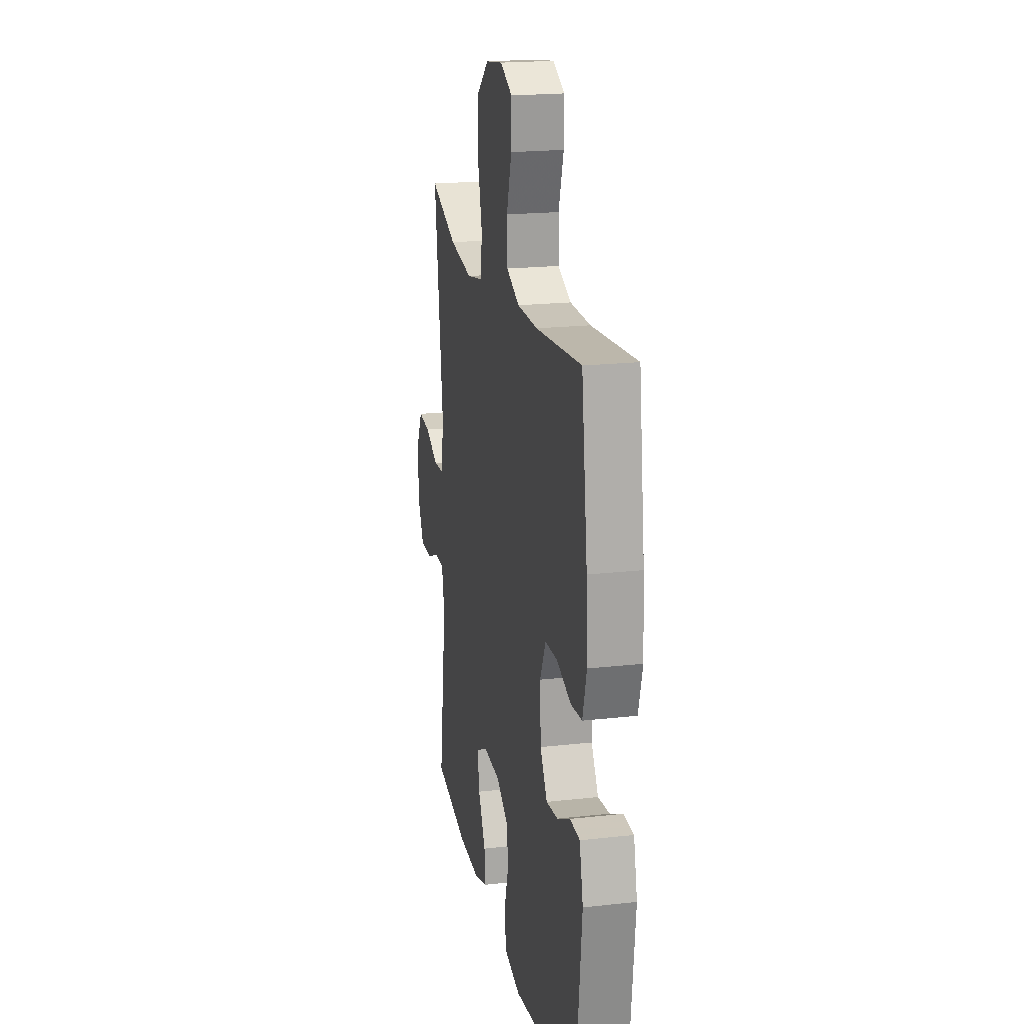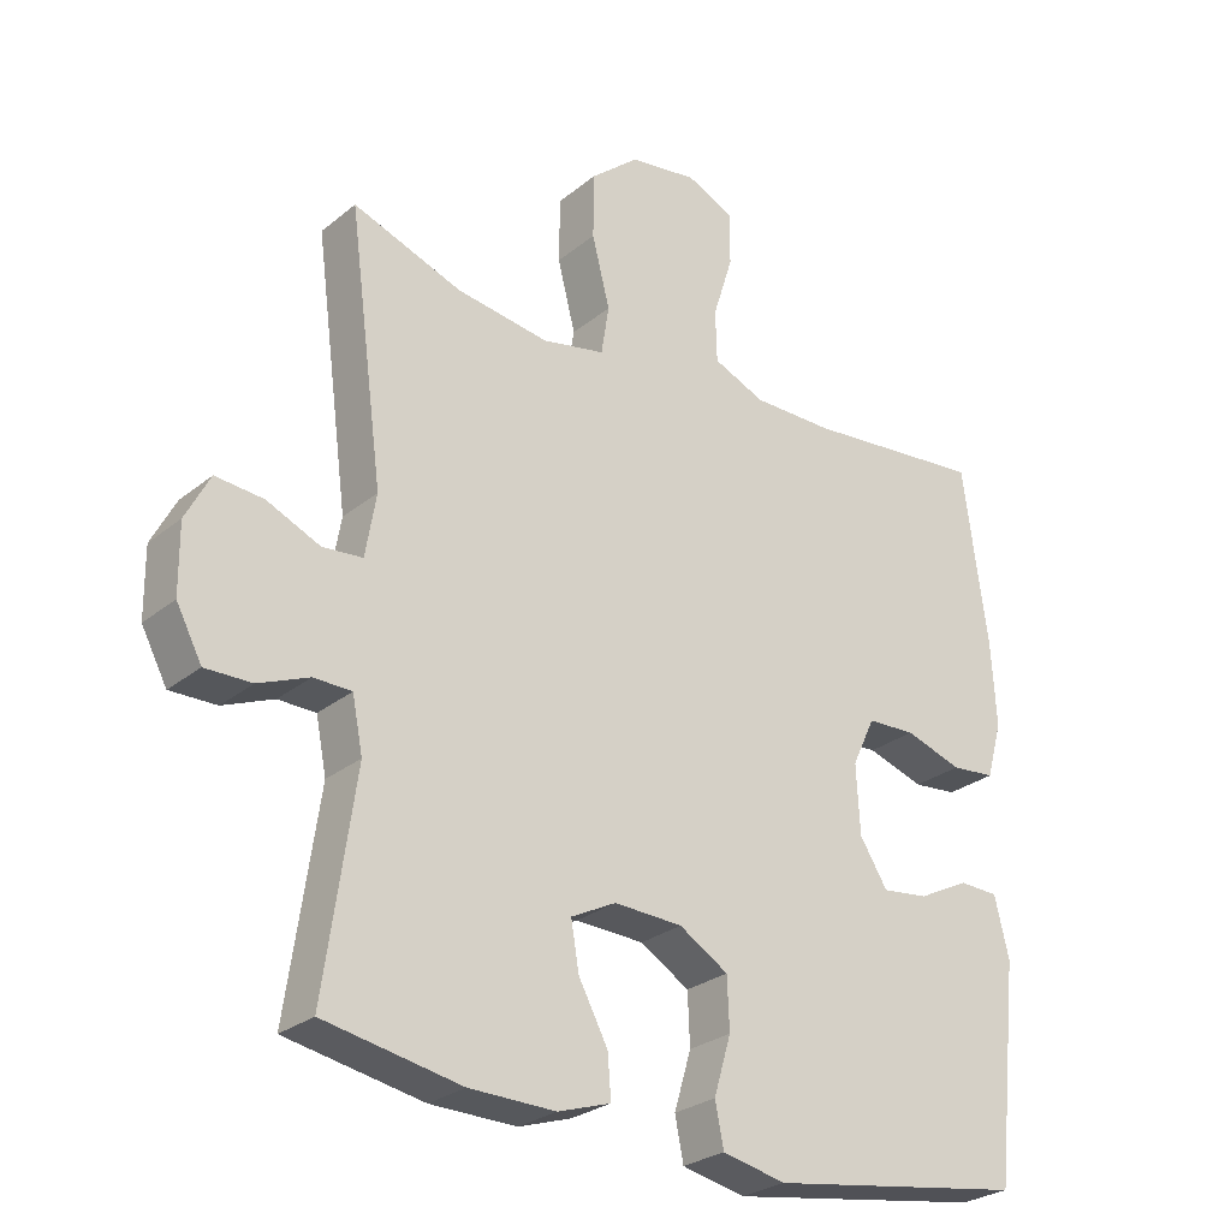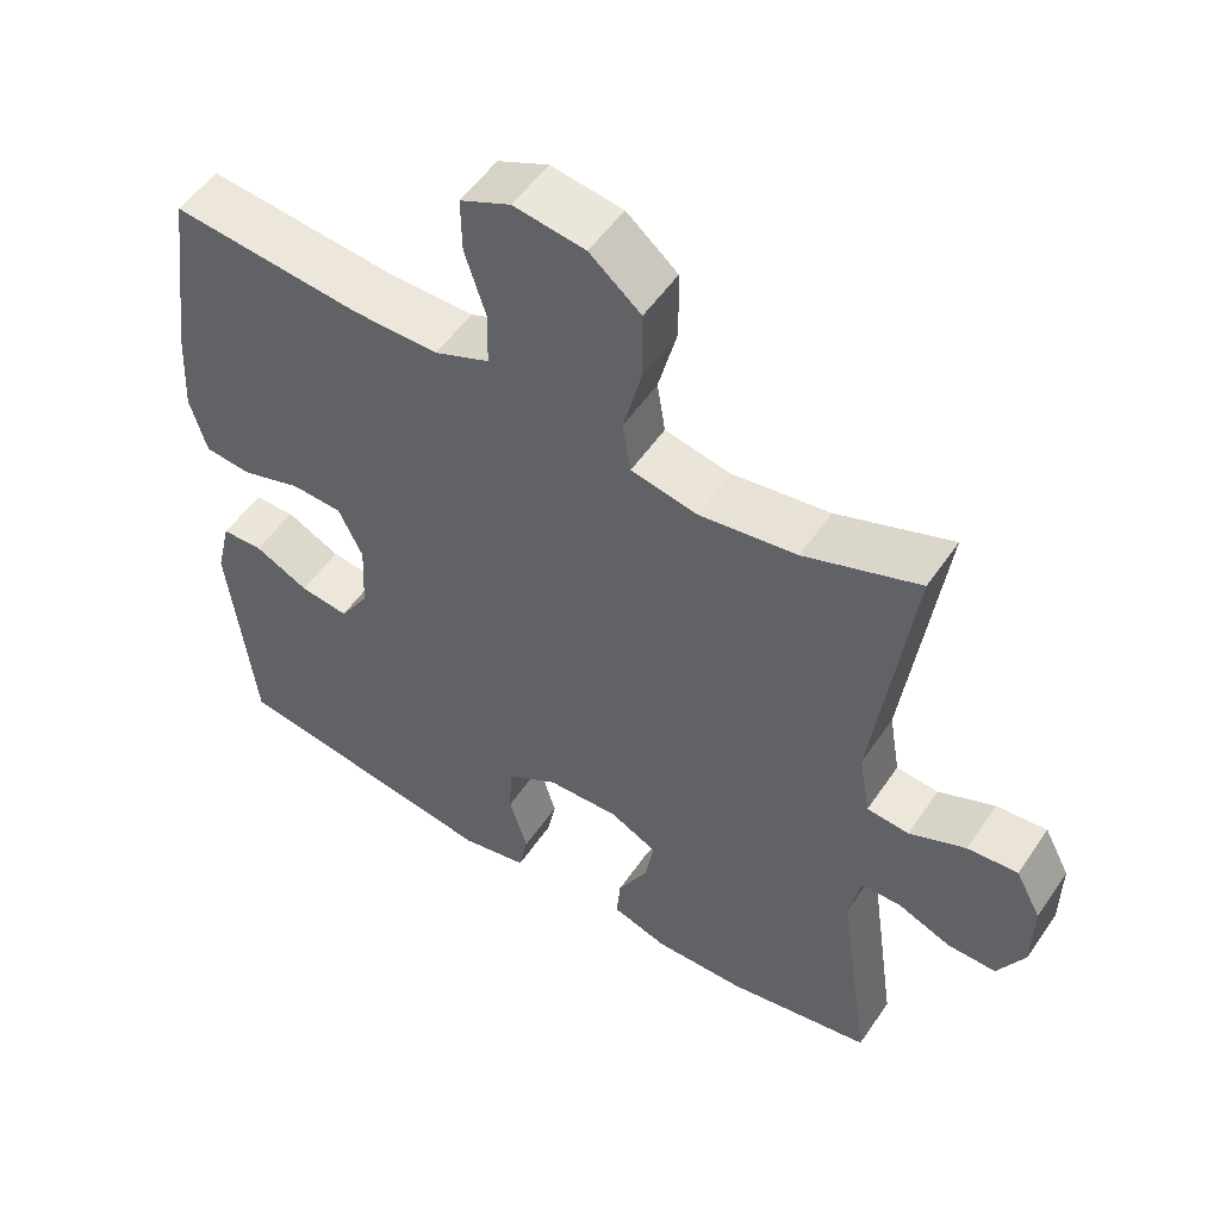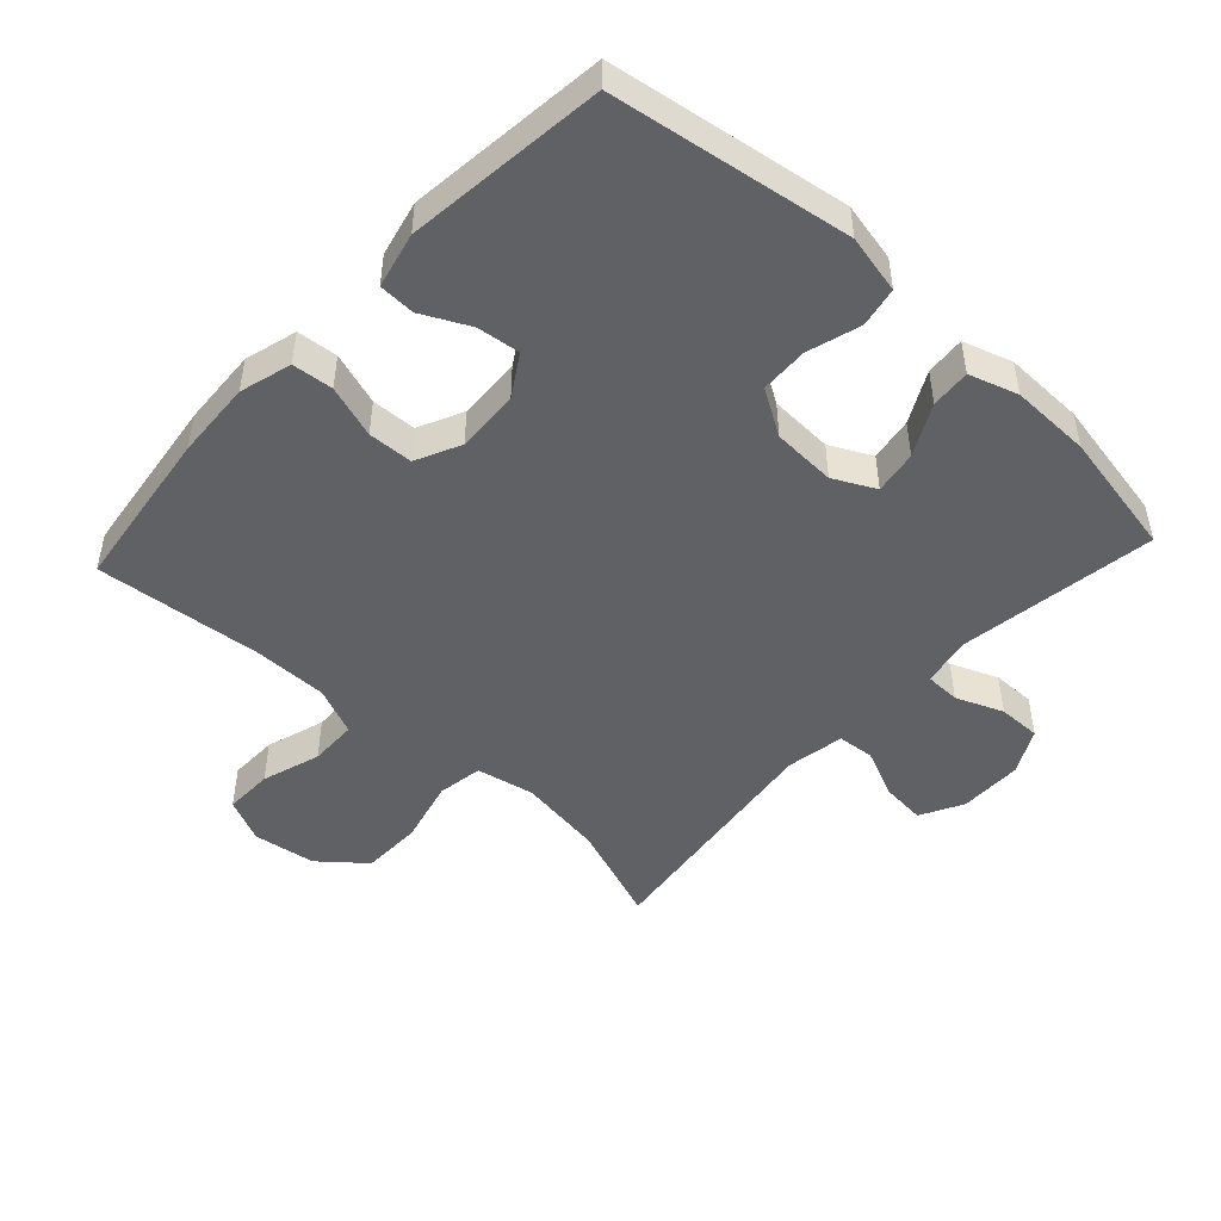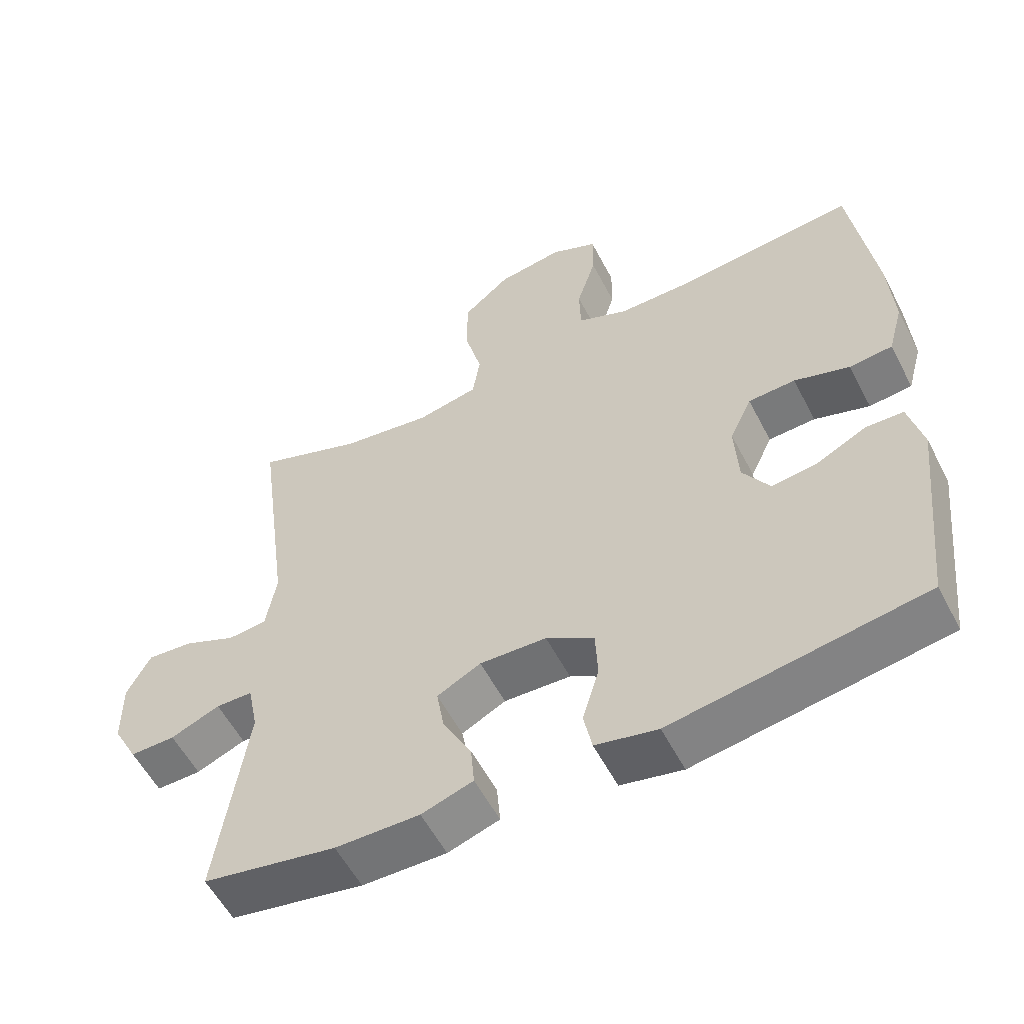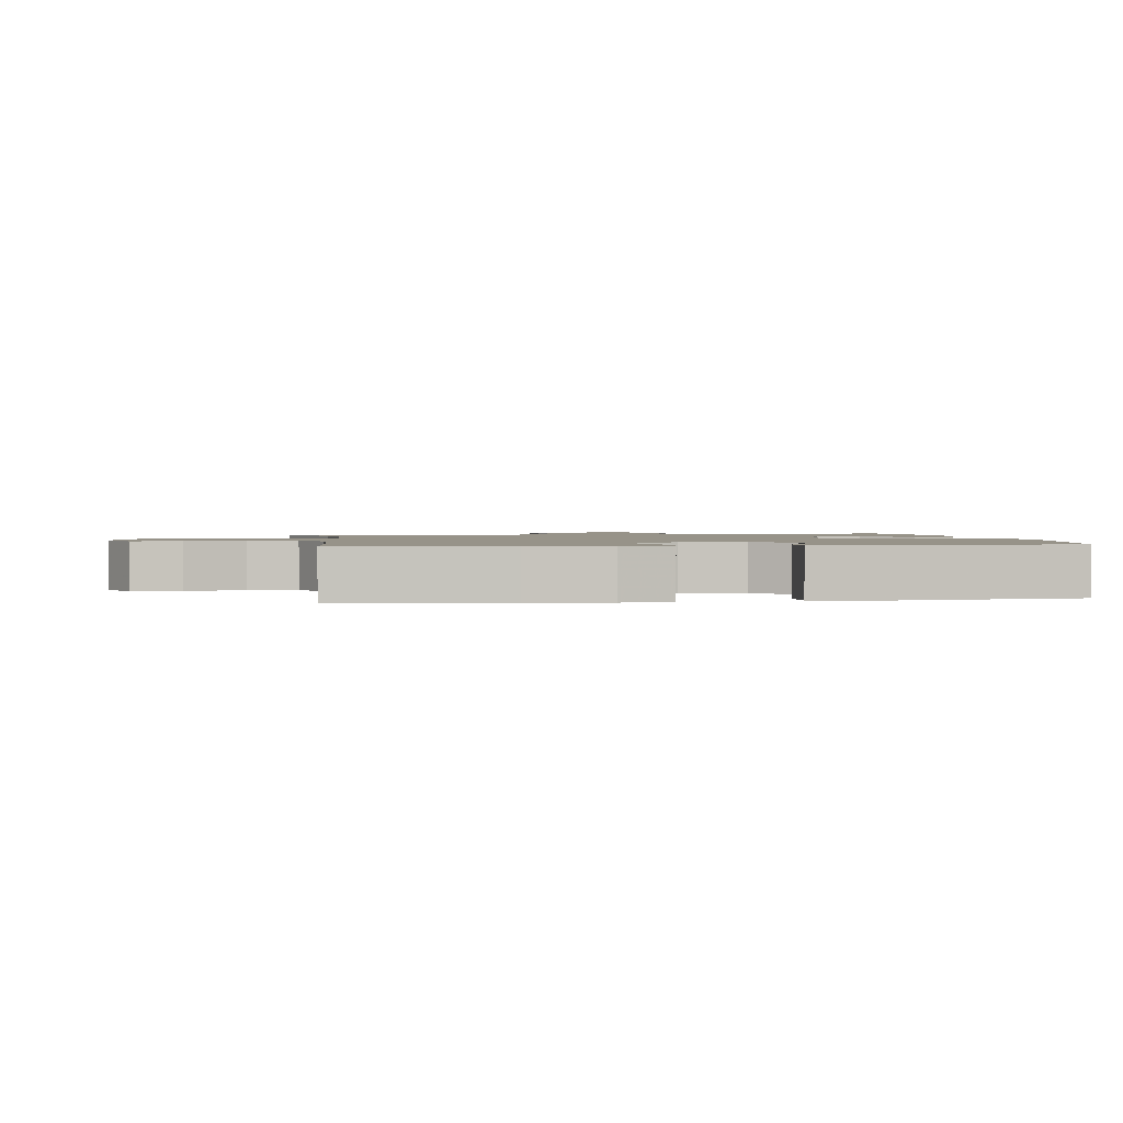
<metadata>
{"format":"obj","ext":"obj","renderer":"f3d","projection":"perspective","resolution":1024,"background":"white","views":[{"elev":20.1,"azim":78.4,"up":"+Z"},{"elev":-27.1,"azim":-39.0,"up":"+Z"},{"elev":53.2,"azim":-146.5,"up":"+Z"},{"elev":-48.0,"azim":137.1,"up":"+Y"},{"elev":-56.6,"azim":27.3,"up":"+Z"},{"elev":1.5,"azim":81.4,"up":"+Y"}]}
</metadata>
<code>
v -0.5 0.07 -0.5
v -0.457 0.07 -0.2
v -0.472 0.07 -0.125
v -0.525 0.07 -0.124
v -0.596 0.07 -0.153
v -0.661 0.07 -0.154
v -0.697 0.07 -0.086
v -0.698 0.07 0.01
v -0.664 0.07 0.075
v -0.597 0.07 0.069
v -0.522 0.07 0.036
v -0.466 0.07 0.041
v -0.451 0.07 0.129
v -0.5 0.07 0.5
v -0.347 0.07 0.444
v -0.217 0.07 0.425
v -0.129 0.07 0.443
v -0.118 0.07 0.512
v -0.143 0.07 0.61
v -0.142 0.07 0.702
v -0.074 0.07 0.759
v 0.021 0.07 0.773
v 0.088 0.07 0.742
v 0.087 0.07 0.668
v 0.059 0.07 0.579
v 0.061 0.07 0.506
v 0.134 0.07 0.475
v 0.247 0.07 0.475
v 0.5 0.07 0.5
v 0.534 0.07 0.251
v 0.541 0.07 0.132
v 0.519 0.07 0.053
v 0.457 0.07 0.047
v 0.377 0.07 0.073
v 0.309 0.07 0.07
v 0.277 0.07 0.002
v 0.282 0.07 -0.094
v 0.321 0.07 -0.156
v 0.386 0.07 -0.148
v 0.458 0.07 -0.112
v 0.513 0.07 -0.114
v 0.533 0.07 -0.198
v 0.5 0.07 -0.5
v 0.138 0.07 -0.557
v 0.049 0.07 -0.538
v 0.037 0.07 -0.478
v 0.061 0.07 -0.397
v 0.058 0.07 -0.325
v -0.011 0.07 -0.283
v -0.107 0.07 -0.279
v -0.17 0.07 -0.311
v -0.159 0.07 -0.377
v -0.118 0.07 -0.454
v -0.113 0.07 -0.514
v -0.187 0.07 -0.538
v -0.308 0.07 -0.536
v -0.5 0 -0.5
v -0.457 0 -0.2
v -0.472 0 -0.125
v -0.525 0 -0.124
v -0.596 0 -0.153
v -0.661 0 -0.154
v -0.697 0 -0.086
v -0.698 0 0.01
v -0.664 0 0.075
v -0.597 0 0.069
v -0.522 0 0.036
v -0.466 0 0.041
v -0.451 0 0.129
v -0.5 0 0.5
v -0.347 0 0.444
v -0.217 0 0.425
v -0.129 0 0.443
v -0.118 0 0.512
v -0.143 0 0.61
v -0.142 0 0.702
v -0.074 0 0.759
v 0.021 0 0.773
v 0.088 0 0.742
v 0.087 0 0.668
v 0.059 0 0.579
v 0.061 0 0.506
v 0.134 0 0.475
v 0.247 0 0.475
v 0.5 0 0.5
v 0.534 0 0.251
v 0.541 0 0.132
v 0.519 0 0.053
v 0.457 0 0.047
v 0.377 0 0.073
v 0.309 0 0.07
v 0.277 0 0.002
v 0.282 0 -0.094
v 0.321 0 -0.156
v 0.386 0 -0.148
v 0.458 0 -0.112
v 0.513 0 -0.114
v 0.533 0 -0.198
v 0.5 0 -0.5
v 0.138 0 -0.557
v 0.049 0 -0.538
v 0.037 0 -0.478
v 0.061 0 -0.397
v 0.058 0 -0.325
v -0.011 0 -0.283
v -0.107 0 -0.279
v -0.17 0 -0.311
v -0.159 0 -0.377
v -0.118 0 -0.454
v -0.113 0 -0.514
v -0.187 0 -0.538
v -0.308 0 -0.536
f 55 56 1 2
f 52 53 54 55
f 51 52 55 2
f 50 51 2 3
f 49 50 3
f 44 45 46 47
f 44 47 48
f 43 44 48
f 42 43 48 49
f 39 40 41 42
f 38 39 42 49
f 31 32 33 34
f 31 34 35
f 28 29 30 31
f 27 28 31 35
f 26 27 35 36
f 22 23 24 25
f 22 25 26
f 21 22 26
f 18 19 20 21
f 17 18 21 26
f 13 14 15
f 12 13 15 16
f 8 9 10 11
f 8 11 12
f 7 8 12
f 4 5 6 7
f 3 4 7 12
f 37 38 49 3
f 17 26 36 37
f 16 17 37
f 3 12 16 37
f 58 57 112 111
f 111 110 109 108
f 58 111 108 107
f 59 58 107 106
f 59 106 105
f 103 102 101 100
f 104 103 100
f 104 100 99
f 105 104 99 98
f 98 97 96 95
f 105 98 95 94
f 90 89 88 87
f 91 90 87
f 87 86 85 84
f 91 87 84 83
f 92 91 83 82
f 81 80 79 78
f 82 81 78
f 82 78 77
f 77 76 75 74
f 82 77 74 73
f 71 70 69
f 72 71 69 68
f 67 66 65 64
f 68 67 64
f 68 64 63
f 63 62 61 60
f 68 63 60 59
f 59 105 94 93
f 93 92 82 73
f 93 73 72
f 93 72 68 59
f 1 57 58 2
f 2 58 59 3
f 3 59 60 4
f 4 60 61 5
f 5 61 62 6
f 6 62 63 7
f 7 63 64 8
f 8 64 65 9
f 9 65 66 10
f 10 66 67 11
f 11 67 68 12
f 12 68 69 13
f 13 69 70 14
f 14 70 71 15
f 15 71 72 16
f 16 72 73 17
f 17 73 74 18
f 18 74 75 19
f 19 75 76 20
f 20 76 77 21
f 21 77 78 22
f 22 78 79 23
f 23 79 80 24
f 24 80 81 25
f 25 81 82 26
f 26 82 83 27
f 27 83 84 28
f 28 84 85 29
f 29 85 86 30
f 30 86 87 31
f 31 87 88 32
f 32 88 89 33
f 33 89 90 34
f 34 90 91 35
f 35 91 92 36
f 36 92 93 37
f 37 93 94 38
f 38 94 95 39
f 39 95 96 40
f 40 96 97 41
f 41 97 98 42
f 42 98 99 43
f 43 99 100 44
f 44 100 101 45
f 45 101 102 46
f 46 102 103 47
f 47 103 104 48
f 48 104 105 49
f 49 105 106 50
f 50 106 107 51
f 51 107 108 52
f 52 108 109 53
f 53 109 110 54
f 54 110 111 55
f 55 111 112 56
f 56 112 57 1

</code>
